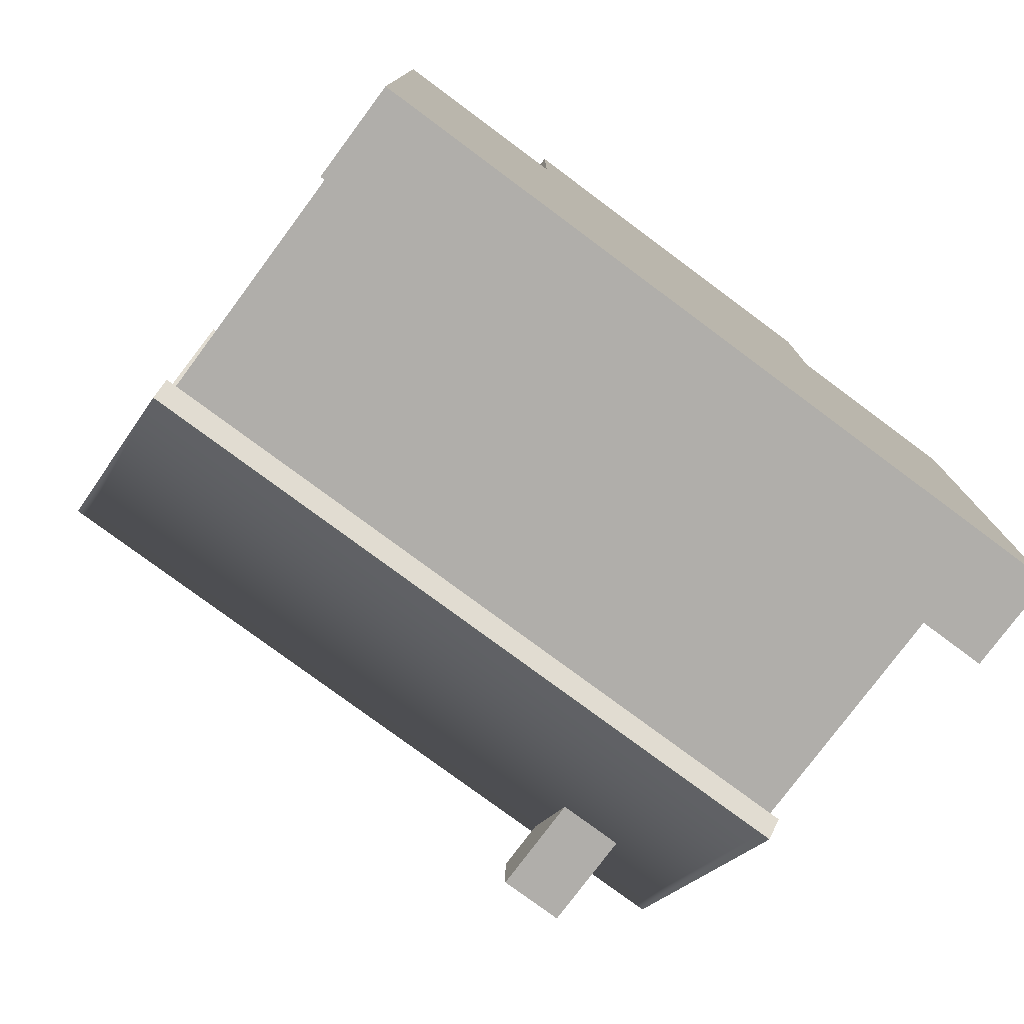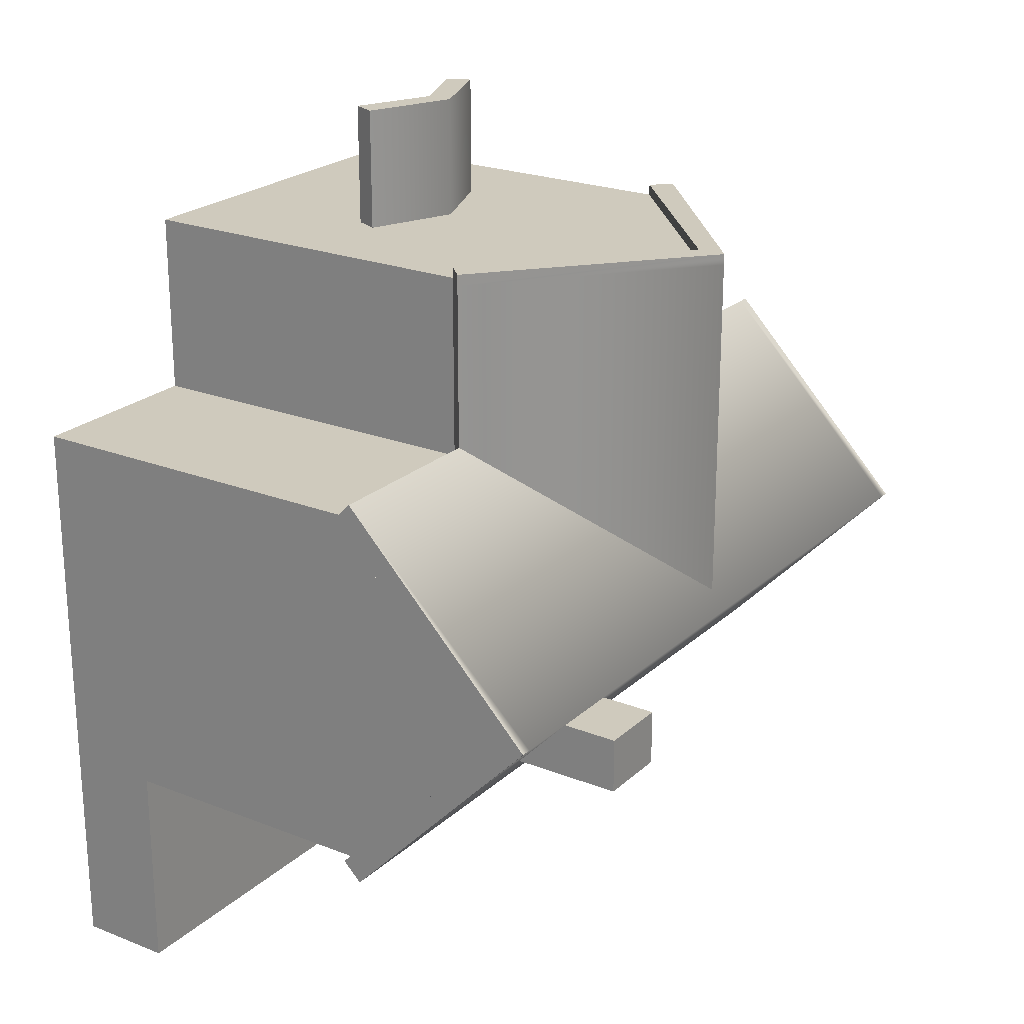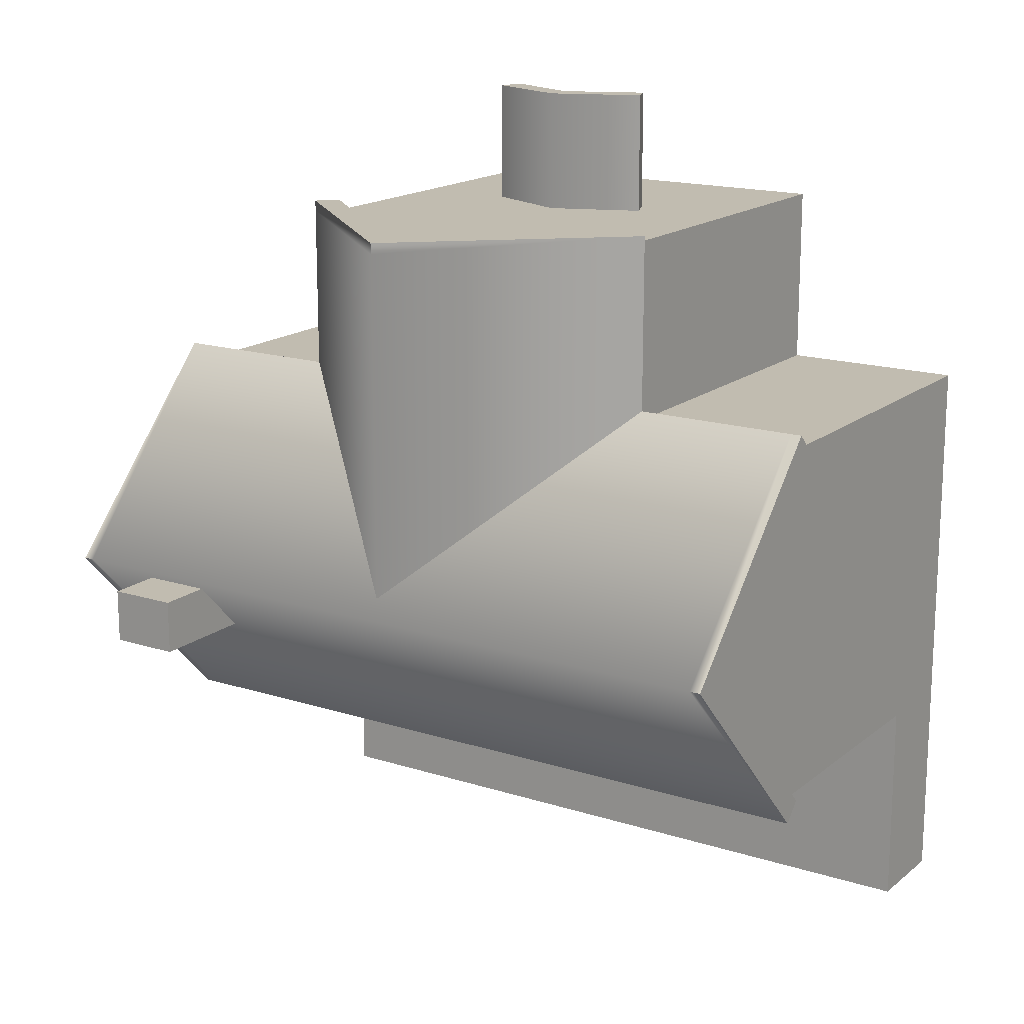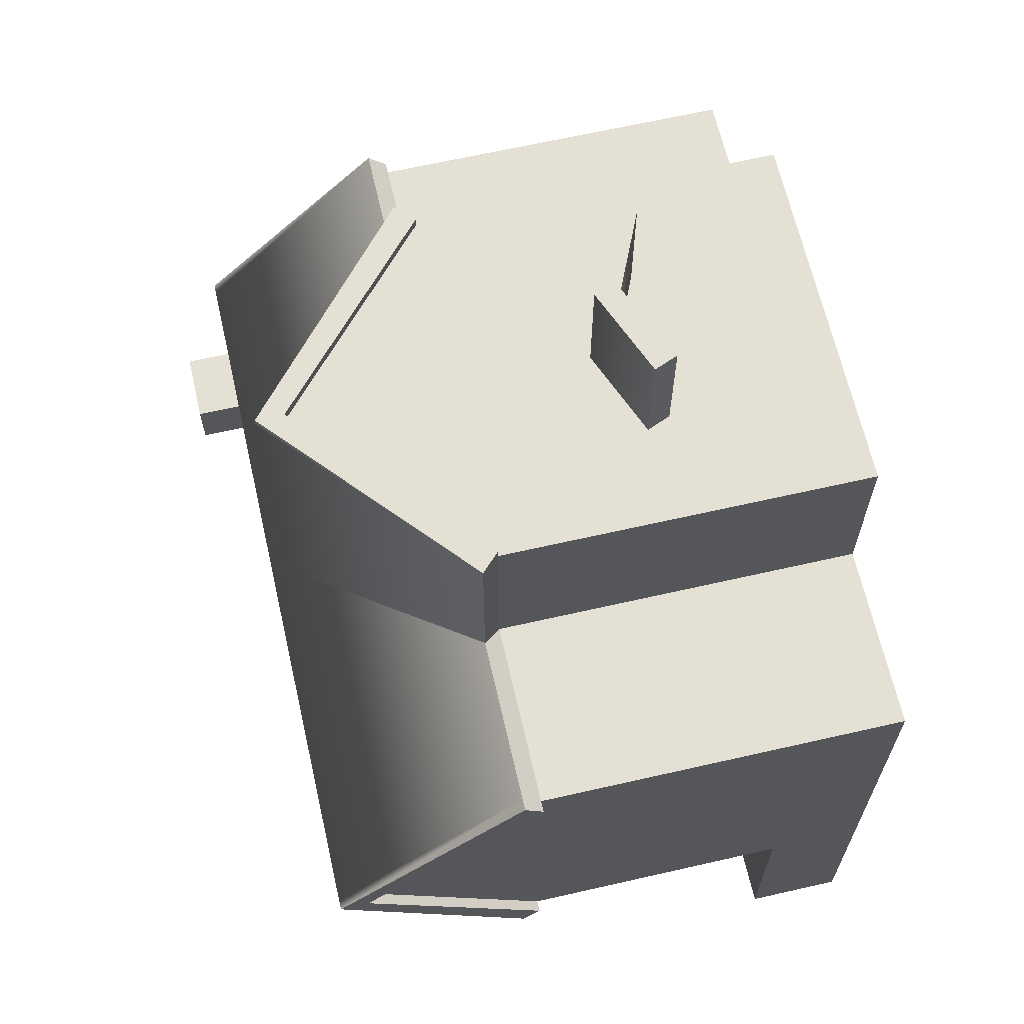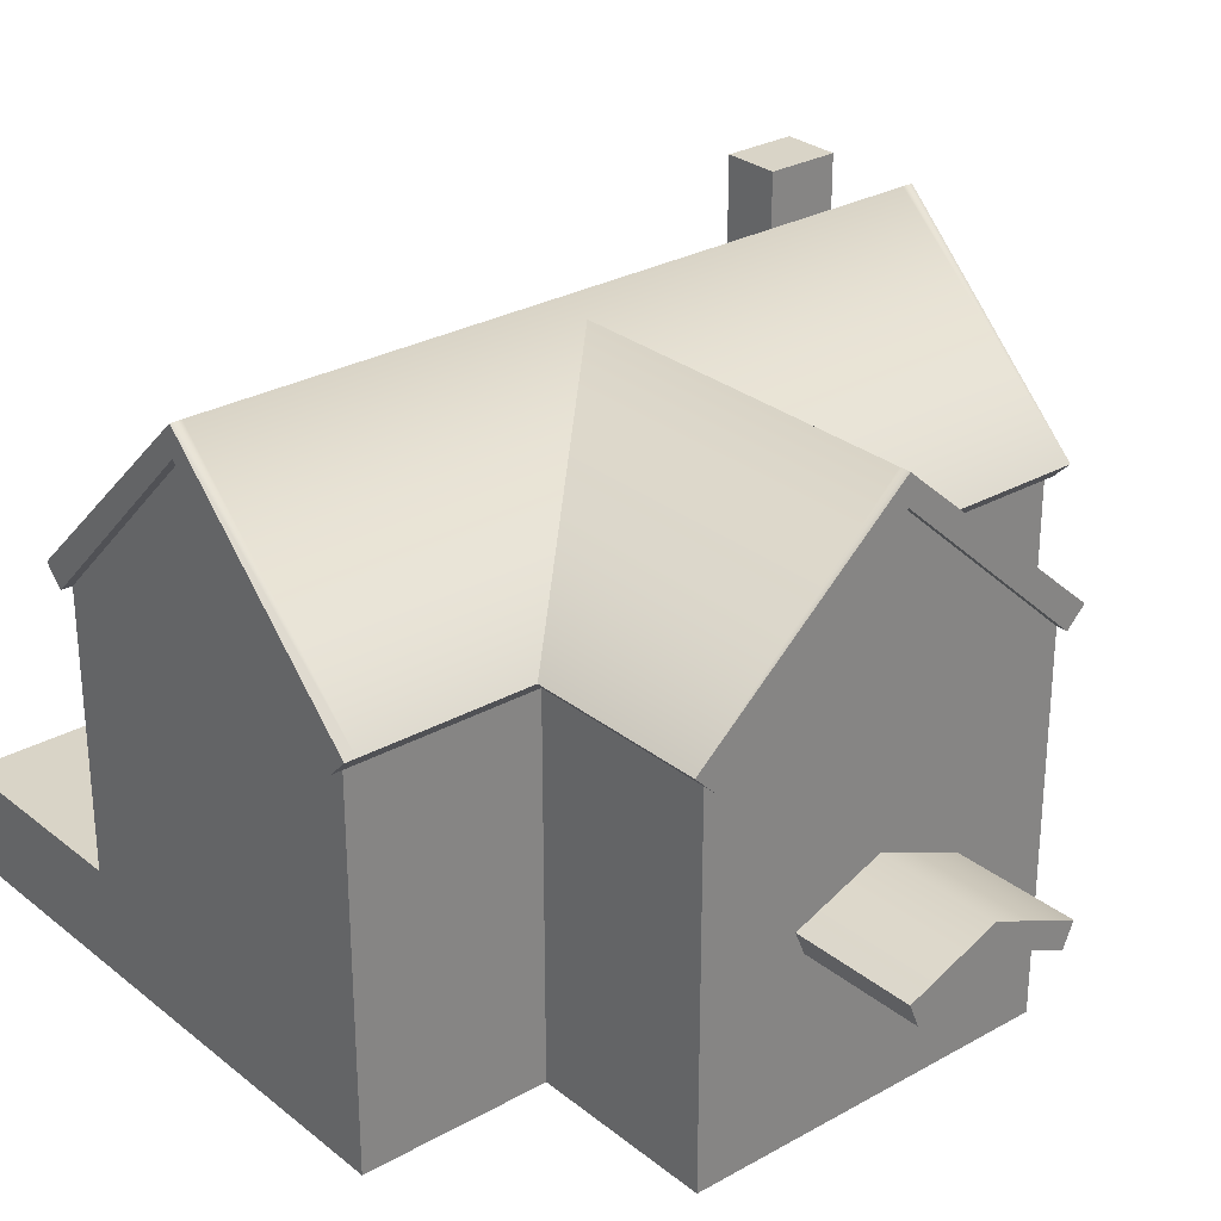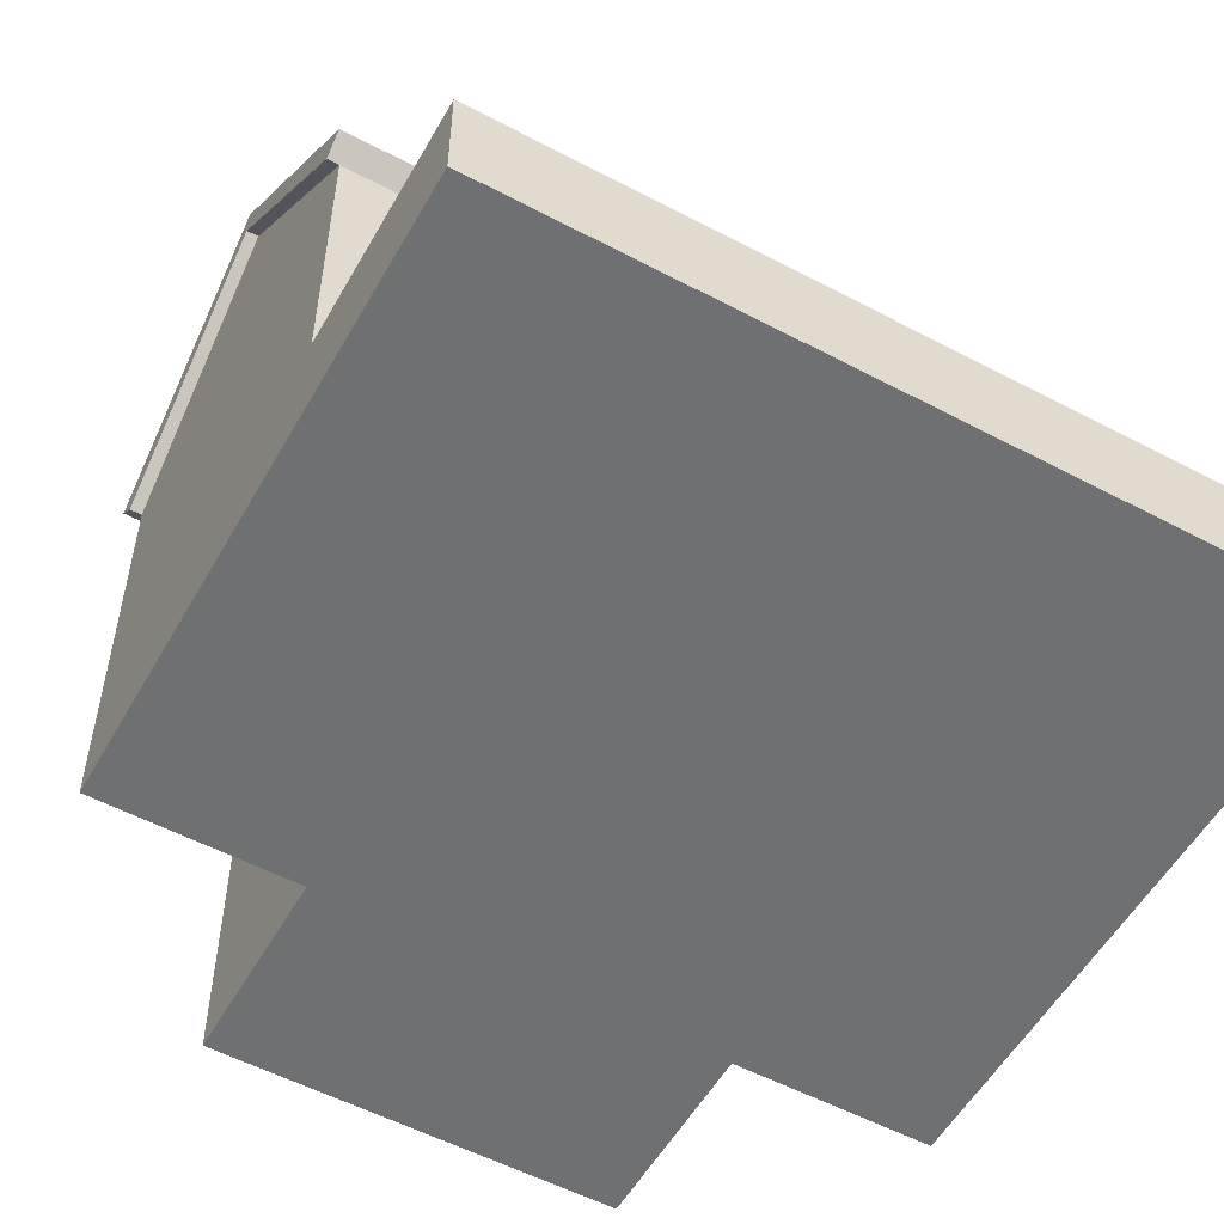
<metadata>
{"format":"obj","ext":"obj","renderer":"f3d","projection":"perspective","resolution":1024,"background":"white","views":[{"elev":-77.9,"azim":-36.6,"up":"+Z"},{"elev":22.8,"azim":124.0,"up":"+Z"},{"elev":16.6,"azim":-147.1,"up":"+Z"},{"elev":65.5,"azim":-102.9,"up":"+Z"},{"elev":28.5,"azim":-40.1,"up":"+Y"},{"elev":-54.8,"azim":150.8,"up":"+Y"}]}
</metadata>
<code>
g default
v -3 -0.0838 1.5
v 3 -0.0838 1.5
v -3 2.916 1.5
v 3 2.916 1.5
v -3 2.916 -1.5
v 3 2.916 -1.5
v -3 -0.0838 -1.5
v 3 -0.0838 -1.5
v -3 4.413 -1e-06
v 3 4.413 -1e-06
v 3 -0.0838 -1e-06
v -3 -0.0838 -1e-06
v 3 3.066 1.65
v 3 4.647 -1e-06
v 3 3.066 -1.65
v -3 4.647 -1e-06
v -3 3.066 -1.65
v -3 3.066 1.65
v 3.089 2.916 1.5
v 3.089 4.413 -1e-06
v 3.089 4.647 -1e-06
v 3.089 3.066 1.65
v 3.089 2.916 -1.5
v 3.089 3.066 -1.65
v -3.089 4.413 -1e-06
v -3.089 2.916 -1.5
v -3.089 4.647 -1e-06
v -3.089 3.066 -1.65
v -3.089 2.916 1.5
v -3.089 3.066 1.65
v -3 0.7028 1.5
v 3 0.7028 1.5
v 3 1.095 -1e-06
v 3 0.7028 -1.5
v -3 0.7028 -1.5
v -3 1.095 -1e-06
v -3 0.7028 -3.244
v -3 -0.0838 -3.244
v 3 0.7028 -3.244
v 3 -0.0838 -3.244
v -0.6389 1.354 3.997
v 0.6318 1.342 3.997
v -0.7176 1.545 3.997
v 0.714 1.531 3.997
v -0.7176 1.545 2.997
v 0.714 1.531 2.997
v -0.6389 1.354 2.997
v 0.6318 1.342 2.997
v 0 1.626 3.997
v 0 1.626 2.997
v 0 1.832 2.997
v 0 1.832 3.997
v -1.5 -0.0838 -1e-06
v -1.5 -0.0838 3
v -1.5 2.916 -1e-06
v -1.5 2.916 3
v 1.5 2.916 -1e-06
v 1.5 2.916 3
v 1.5 -0.0838 -1e-06
v 1.5 -0.0838 3
v 0 4.275 3
v 0 -0.0838 3
v -0 -0.0838 -1e-06
v -1.65 3.066 3
v 0 4.509 3
v 1.65 3.066 3
v -0 4.509 -1e-06
v 1.65 3.066 -1e-06
v -1.65 3.066 -1e-06
v -1.5 2.916 3.089
v 0 4.275 3.089
v 0 4.509 3.089
v -1.65 3.066 3.089
v 1.5 2.916 3.089
v 1.65 3.066 3.089
v 1.821 4.015 -0.08271
v 2.386 4.015 -0.08271
v 1.821 5.015 -0.08271
v 2.386 5.015 -0.08271
v 1.821 5.015 -0.5243
v 2.386 5.015 -0.5243
v 1.821 4.015 -0.5243
v 2.386 4.015 -0.5243
g FarmHouse PROPS
f 10 33 34 6
f 35 36 9 5
f 32 33 10 4
f 9 36 31 3
f 1 12 11 2
f 11 12 7 8
f 34 35 5 6
f 15 17 16 14
f 14 16 18 13
f 3 31 32 4
f 19 20 21 22
f 20 23 24 21
f 15 6 5 17
f 26 25 27 28
f 13 18 3 4
f 25 29 30 27
f 4 10 20 19
f 14 13 22 21
f 13 4 19 22
f 10 6 23 20
f 6 15 24 23
f 15 14 21 24
f 5 9 25 26
f 16 17 28 27
f 17 5 26 28
f 9 3 29 25
f 3 18 30 29
f 18 16 27 30
f 32 31 1 2
f 2 11 33 32
f 34 33 11 8
f 38 37 39 40
f 7 12 36 35
f 31 36 12 1
f 7 35 37 38
f 35 34 39 37
f 34 8 40 39
f 8 7 38 40
f 52 49 42 44
f 51 52 44 46
f 50 51 46 48
f 49 50 48 42
f 42 48 46 44
f 47 41 43 45
f 47 50 49 41
f 45 51 50 47
f 43 52 51 45
f 41 49 52 43
f 61 62 60 58
f 54 62 61 56
f 53 63 62 54
f 62 63 59 60
f 59 57 58 60
f 66 68 67 65
f 65 67 69 64
f 55 53 54 56
f 70 71 72 73
f 71 74 75 72
f 66 58 57 68
f 64 69 55 56
f 56 61 71 70
f 65 64 73 72
f 64 56 70 73
f 61 58 74 71
f 58 66 75 74
f 66 65 72 75
f 76 77 79 78
f 78 79 81 80
f 80 81 83 82
f 82 83 77 76
f 77 83 81 79
f 82 76 78 80

</code>
